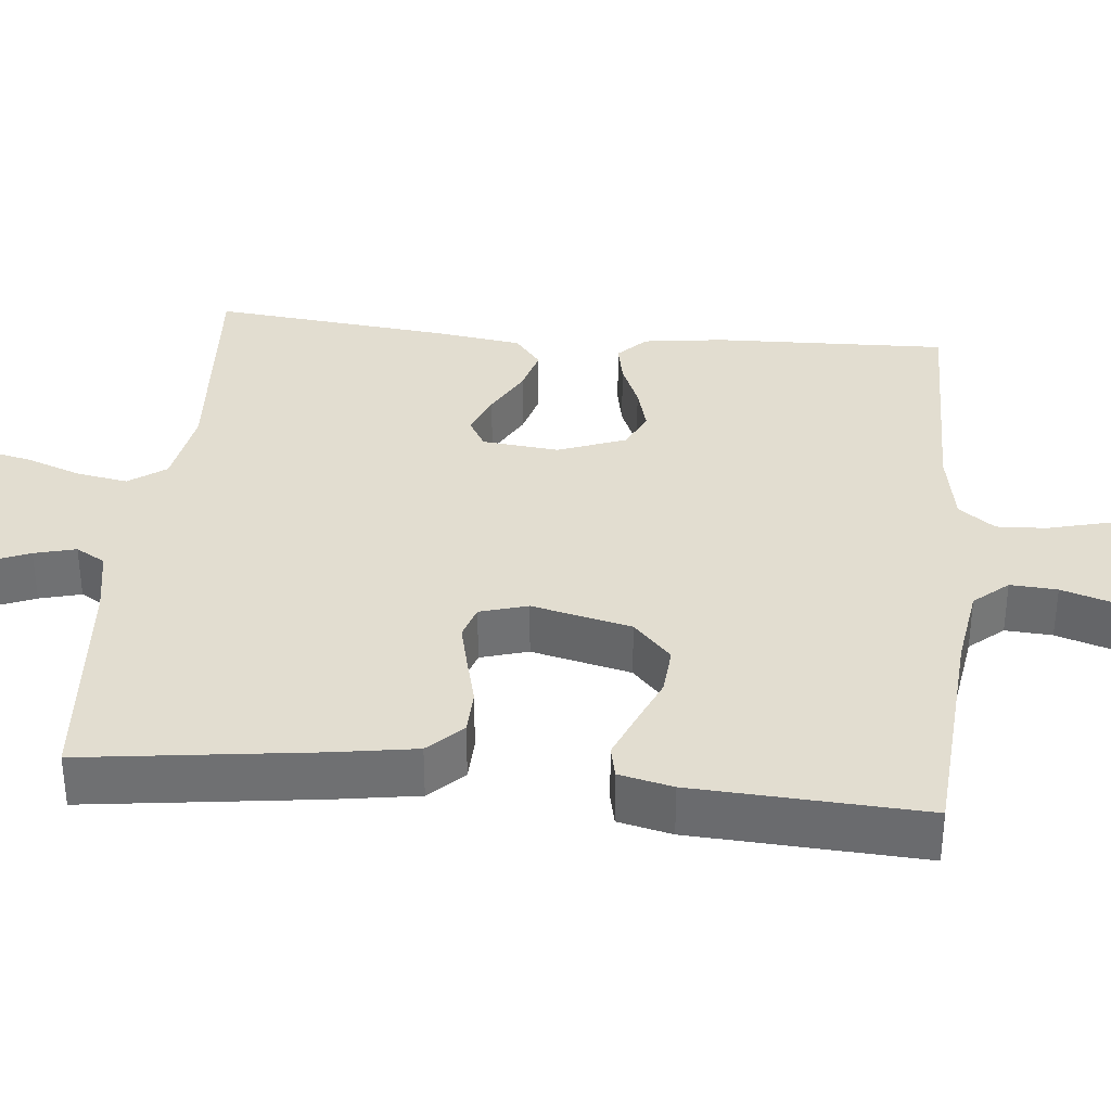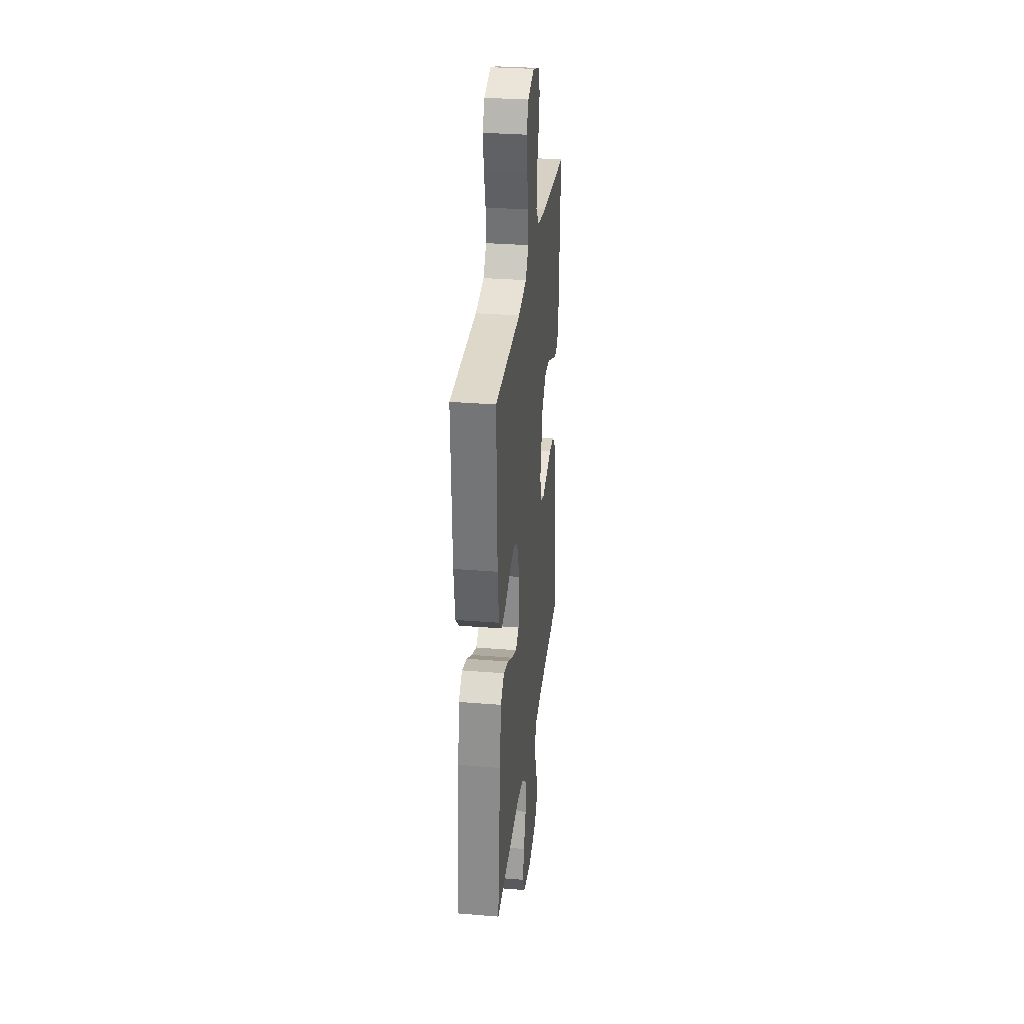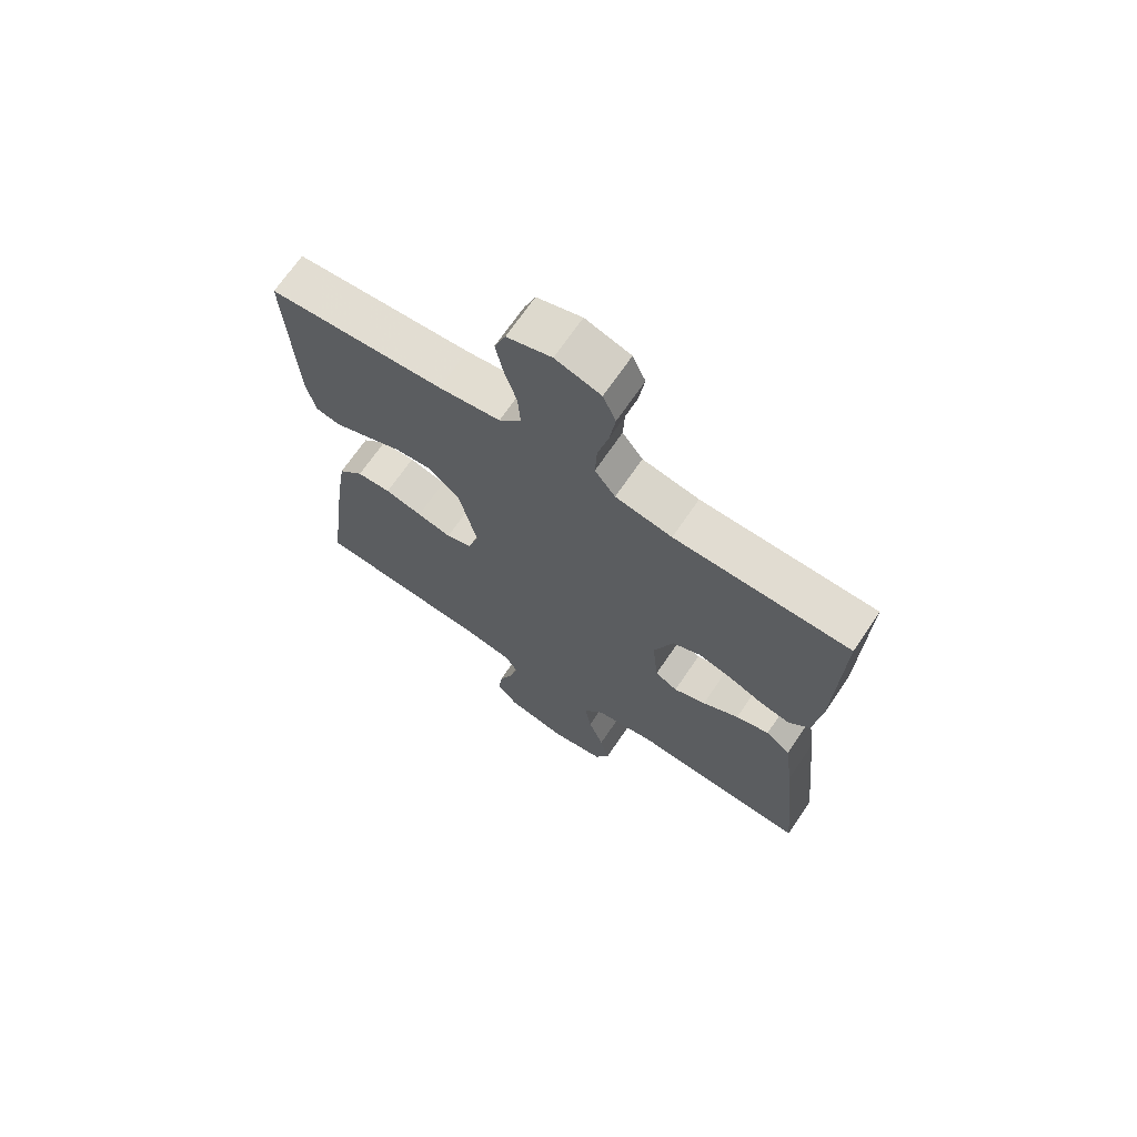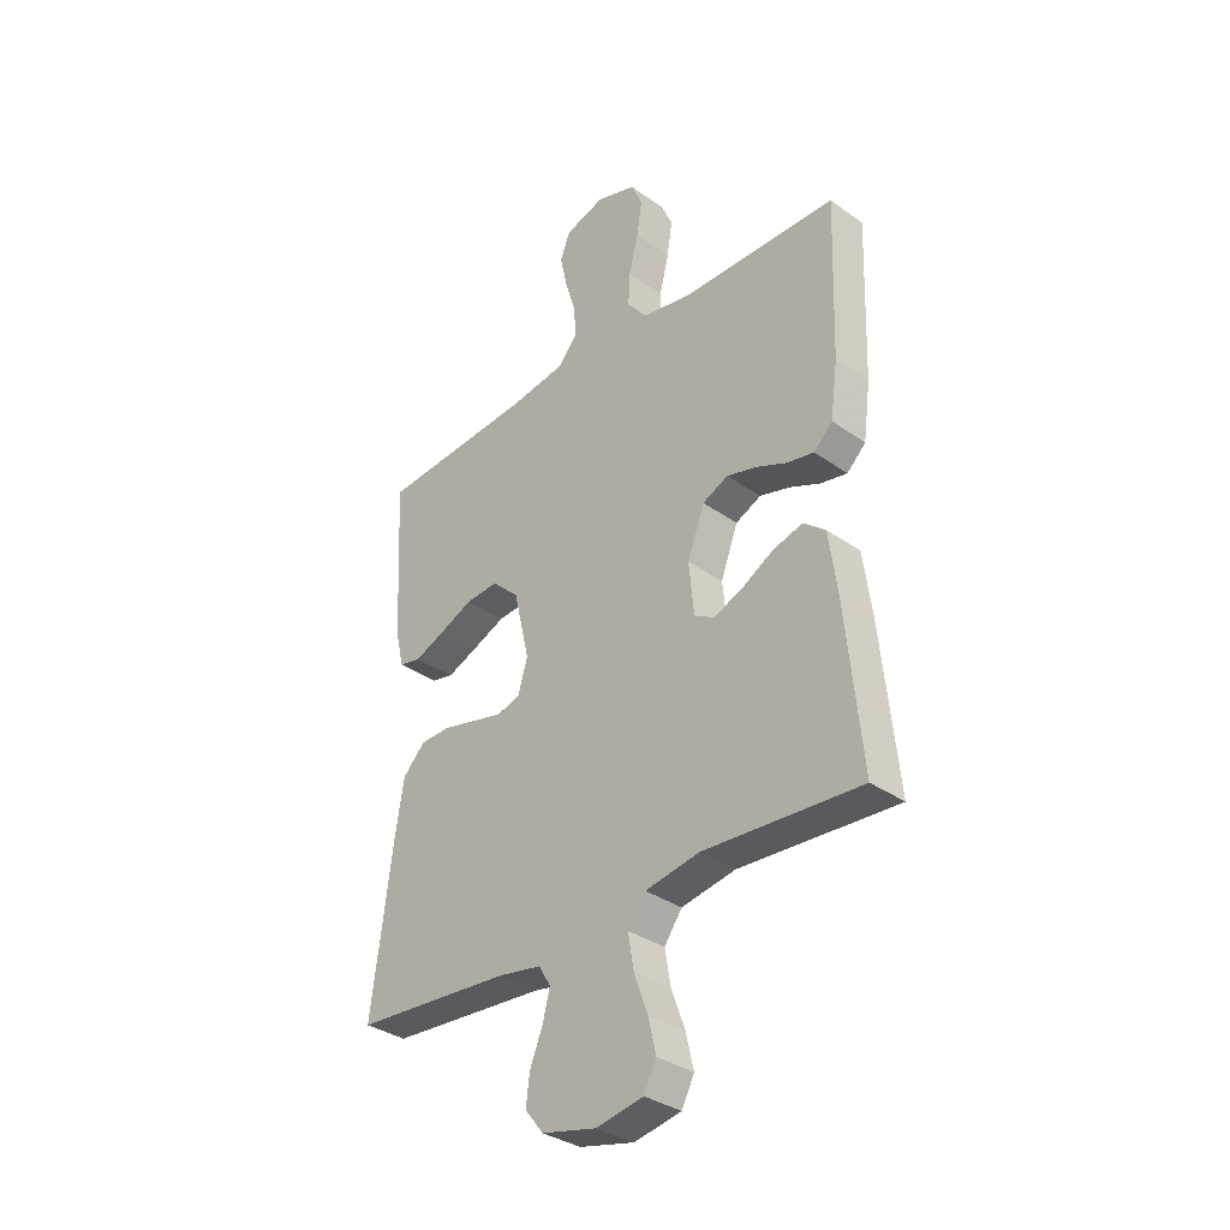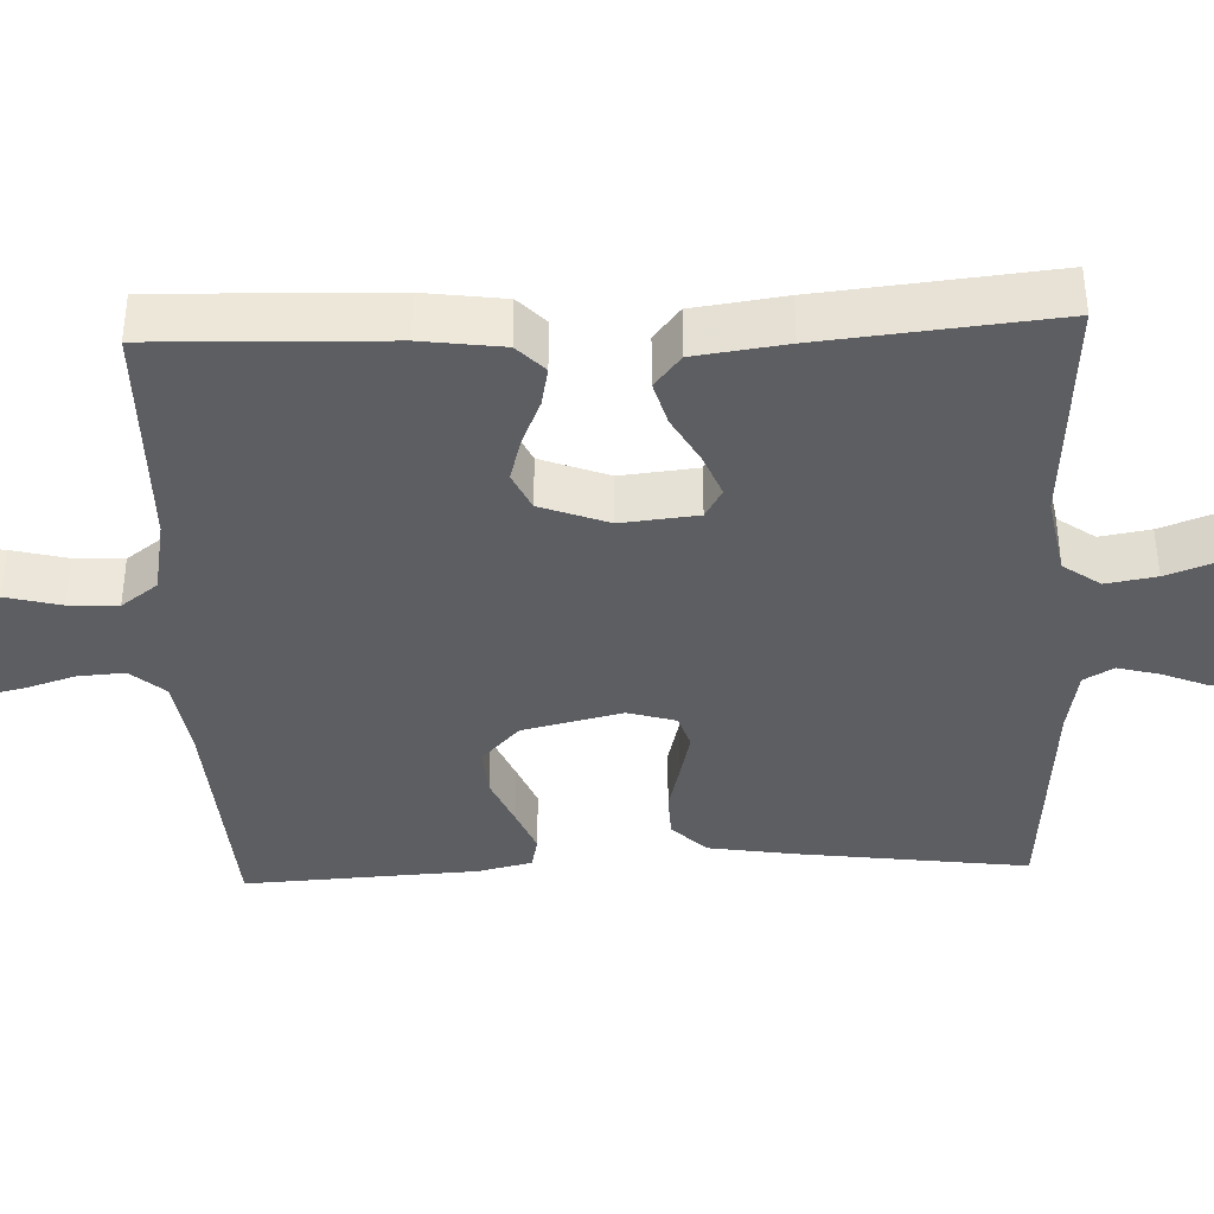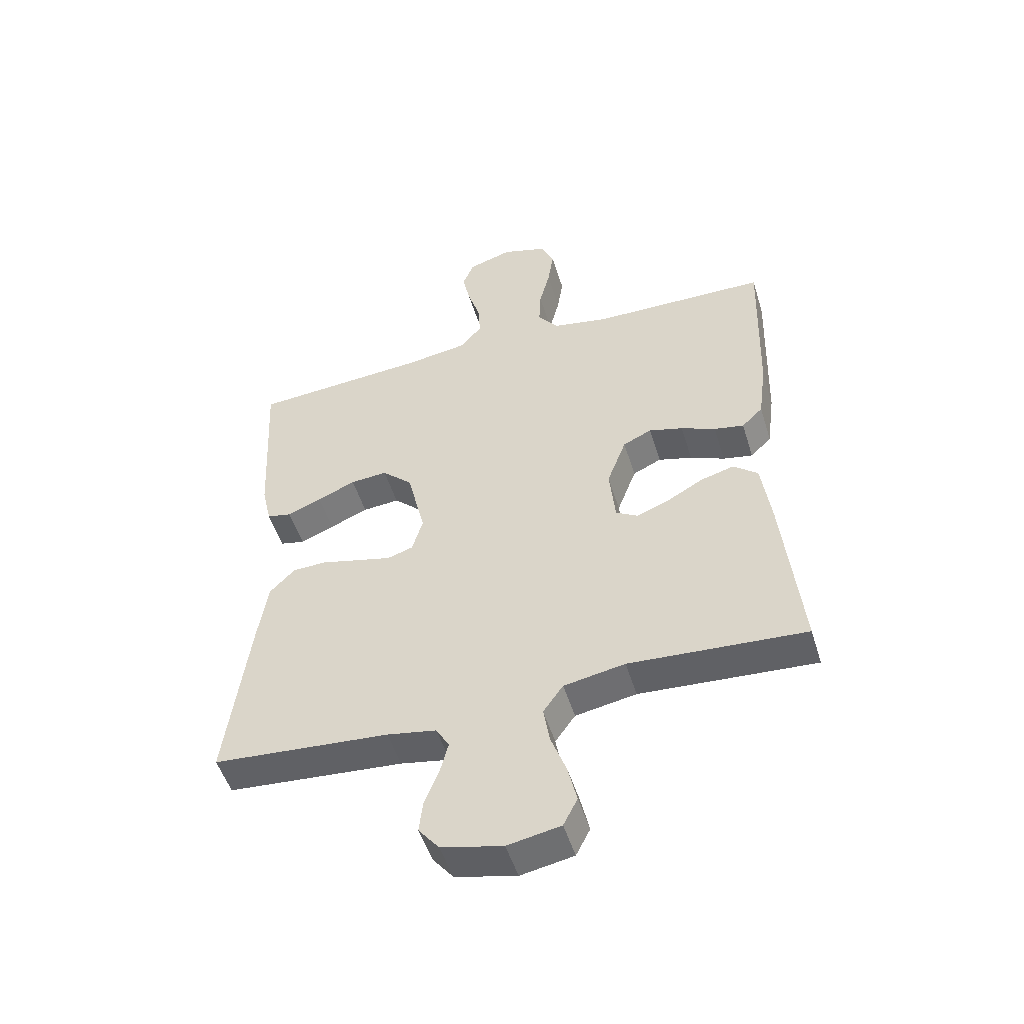
<metadata>
{"format":"obj","ext":"obj","renderer":"f3d","projection":"perspective","resolution":1024,"background":"white","views":[{"elev":35.3,"azim":-84.4,"up":"+Y"},{"elev":30.8,"azim":96.7,"up":"+Z"},{"elev":68.9,"azim":34.1,"up":"+Z"},{"elev":-34.1,"azim":46.2,"up":"+Z"},{"elev":-39.0,"azim":92.3,"up":"+Y"},{"elev":-50.9,"azim":17.0,"up":"+Z"}]}
</metadata>
<code>
v 0.5 0.07 0.5
v 0.49 0.07 0.2
v 0.476 0.07 0.095
v 0.44 0.07 0.06
v 0.389 0.07 0.07
v 0.33 0.07 0.095
v 0.272 0.07 0.111
v 0.223 0.07 0.088
v 0.19 0.07 0
v 0.2 0.07 -0.099
v 0.238 0.07 -0.121
v 0.293 0.07 -0.099
v 0.355 0.07 -0.064
v 0.412 0.07 -0.048
v 0.454 0.07 -0.082
v 0.47 0.07 -0.2
v 0.5 0.07 -0.5
v 0.2 0.07 -0.481
v 0.096 0.07 -0.5
v 0.062 0.07 -0.548
v 0.073 0.07 -0.613
v 0.099 0.07 -0.684
v 0.114 0.07 -0.749
v 0.09 0.07 -0.796
v 0 0.07 -0.813
v -0.104 0.07 -0.789
v -0.139 0.07 -0.745
v -0.132 0.07 -0.689
v -0.108 0.07 -0.63
v -0.094 0.07 -0.576
v -0.116 0.07 -0.538
v -0.2 0.07 -0.523
v -0.5 0.07 -0.5
v -0.461 0.07 -0.2
v -0.444 0.07 -0.092
v -0.401 0.07 -0.048
v -0.343 0.07 -0.046
v -0.279 0.07 -0.062
v -0.22 0.07 -0.076
v -0.176 0.07 -0.062
v -0.158 0.07 0
v -0.188 0.07 0.129
v -0.24 0.07 0.178
v -0.303 0.07 0.173
v -0.368 0.07 0.145
v -0.426 0.07 0.121
v -0.468 0.07 0.13
v -0.484 0.07 0.2
v -0.5 0.07 0.5
v -0.2 0.07 0.522
v -0.095 0.07 0.538
v -0.057 0.07 0.582
v -0.061 0.07 0.643
v -0.082 0.07 0.71
v -0.095 0.07 0.772
v -0.076 0.07 0.821
v 0 0.07 0.845
v 0.077 0.07 0.821
v 0.099 0.07 0.771
v 0.089 0.07 0.704
v 0.071 0.07 0.633
v 0.068 0.07 0.569
v 0.103 0.07 0.522
v 0.2 0.07 0.504
v 0.5 0 0.5
v 0.49 0 0.2
v 0.476 0 0.095
v 0.44 0 0.06
v 0.389 0 0.07
v 0.33 0 0.095
v 0.272 0 0.111
v 0.223 0 0.088
v 0.19 0 0
v 0.2 0 -0.099
v 0.238 0 -0.121
v 0.293 0 -0.099
v 0.355 0 -0.064
v 0.412 0 -0.048
v 0.454 0 -0.082
v 0.47 0 -0.2
v 0.5 0 -0.5
v 0.2 0 -0.481
v 0.096 0 -0.5
v 0.062 0 -0.548
v 0.073 0 -0.613
v 0.099 0 -0.684
v 0.114 0 -0.749
v 0.09 0 -0.796
v 0 0 -0.813
v -0.104 0 -0.789
v -0.139 0 -0.745
v -0.132 0 -0.689
v -0.108 0 -0.63
v -0.094 0 -0.576
v -0.116 0 -0.538
v -0.2 0 -0.523
v -0.5 0 -0.5
v -0.461 0 -0.2
v -0.444 0 -0.092
v -0.401 0 -0.048
v -0.343 0 -0.046
v -0.279 0 -0.062
v -0.22 0 -0.076
v -0.176 0 -0.062
v -0.158 0 0
v -0.188 0 0.129
v -0.24 0 0.178
v -0.303 0 0.173
v -0.368 0 0.145
v -0.426 0 0.121
v -0.468 0 0.13
v -0.484 0 0.2
v -0.5 0 0.5
v -0.2 0 0.522
v -0.095 0 0.538
v -0.057 0 0.582
v -0.061 0 0.643
v -0.082 0 0.71
v -0.095 0 0.772
v -0.076 0 0.821
v 0 0 0.845
v 0.077 0 0.821
v 0.099 0 0.771
v 0.089 0 0.704
v 0.071 0 0.633
v 0.068 0 0.569
v 0.103 0 0.522
v 0.2 0 0.504
f 59 60 61
f 58 59 61
f 57 58 61
f 56 57 61
f 55 56 61
f 54 55 61
f 53 54 61
f 52 53 61 62
f 51 52 62 63
f 48 49 50
f 47 48 50
f 46 47 50
f 45 46 50
f 44 45 50
f 51 63 64
f 50 51 64
f 44 50 64
f 43 44 64
f 36 37 38
f 35 36 38
f 34 35 38
f 33 34 38
f 32 33 38
f 31 32 38 39
f 30 31 39 40
f 27 28 29
f 26 27 29
f 25 26 29
f 24 25 29
f 23 24 29
f 22 23 29
f 21 22 29
f 20 21 29 30
f 30 40 41
f 20 30 41
f 19 20 41
f 16 17 18
f 15 16 18
f 14 15 18
f 13 14 18
f 12 13 18
f 11 12 18 19
f 4 5 6
f 3 4 6
f 2 3 6
f 1 2 6
f 64 1 6
f 64 6 7
f 64 7 8
f 43 64 8
f 42 43 8
f 41 42 8 9
f 10 11 19 41
f 9 10 41
f 125 124 123
f 125 123 122
f 125 122 121
f 125 121 120
f 125 120 119
f 125 119 118
f 125 118 117
f 126 125 117 116
f 127 126 116 115
f 114 113 112
f 114 112 111
f 114 111 110
f 114 110 109
f 114 109 108
f 128 127 115
f 128 115 114
f 128 114 108
f 128 108 107
f 102 101 100
f 102 100 99
f 102 99 98
f 102 98 97
f 102 97 96
f 103 102 96 95
f 104 103 95 94
f 93 92 91
f 93 91 90
f 93 90 89
f 93 89 88
f 93 88 87
f 93 87 86
f 93 86 85
f 94 93 85 84
f 105 104 94
f 105 94 84
f 105 84 83
f 82 81 80
f 82 80 79
f 82 79 78
f 82 78 77
f 82 77 76
f 83 82 76 75
f 70 69 68
f 70 68 67
f 70 67 66
f 70 66 65
f 70 65 128
f 71 70 128
f 72 71 128
f 72 128 107
f 72 107 106
f 73 72 106 105
f 105 83 75 74
f 105 74 73
f 1 65 66 2
f 2 66 67 3
f 3 67 68 4
f 4 68 69 5
f 5 69 70 6
f 6 70 71 7
f 7 71 72 8
f 8 72 73 9
f 9 73 74 10
f 10 74 75 11
f 11 75 76 12
f 12 76 77 13
f 13 77 78 14
f 14 78 79 15
f 15 79 80 16
f 16 80 81 17
f 17 81 82 18
f 18 82 83 19
f 19 83 84 20
f 20 84 85 21
f 21 85 86 22
f 22 86 87 23
f 23 87 88 24
f 24 88 89 25
f 25 89 90 26
f 26 90 91 27
f 27 91 92 28
f 28 92 93 29
f 29 93 94 30
f 30 94 95 31
f 31 95 96 32
f 32 96 97 33
f 33 97 98 34
f 34 98 99 35
f 35 99 100 36
f 36 100 101 37
f 37 101 102 38
f 38 102 103 39
f 39 103 104 40
f 40 104 105 41
f 41 105 106 42
f 42 106 107 43
f 43 107 108 44
f 44 108 109 45
f 45 109 110 46
f 46 110 111 47
f 47 111 112 48
f 48 112 113 49
f 49 113 114 50
f 50 114 115 51
f 51 115 116 52
f 52 116 117 53
f 53 117 118 54
f 54 118 119 55
f 55 119 120 56
f 56 120 121 57
f 57 121 122 58
f 58 122 123 59
f 59 123 124 60
f 60 124 125 61
f 61 125 126 62
f 62 126 127 63
f 63 127 128 64
f 64 128 65 1

</code>
